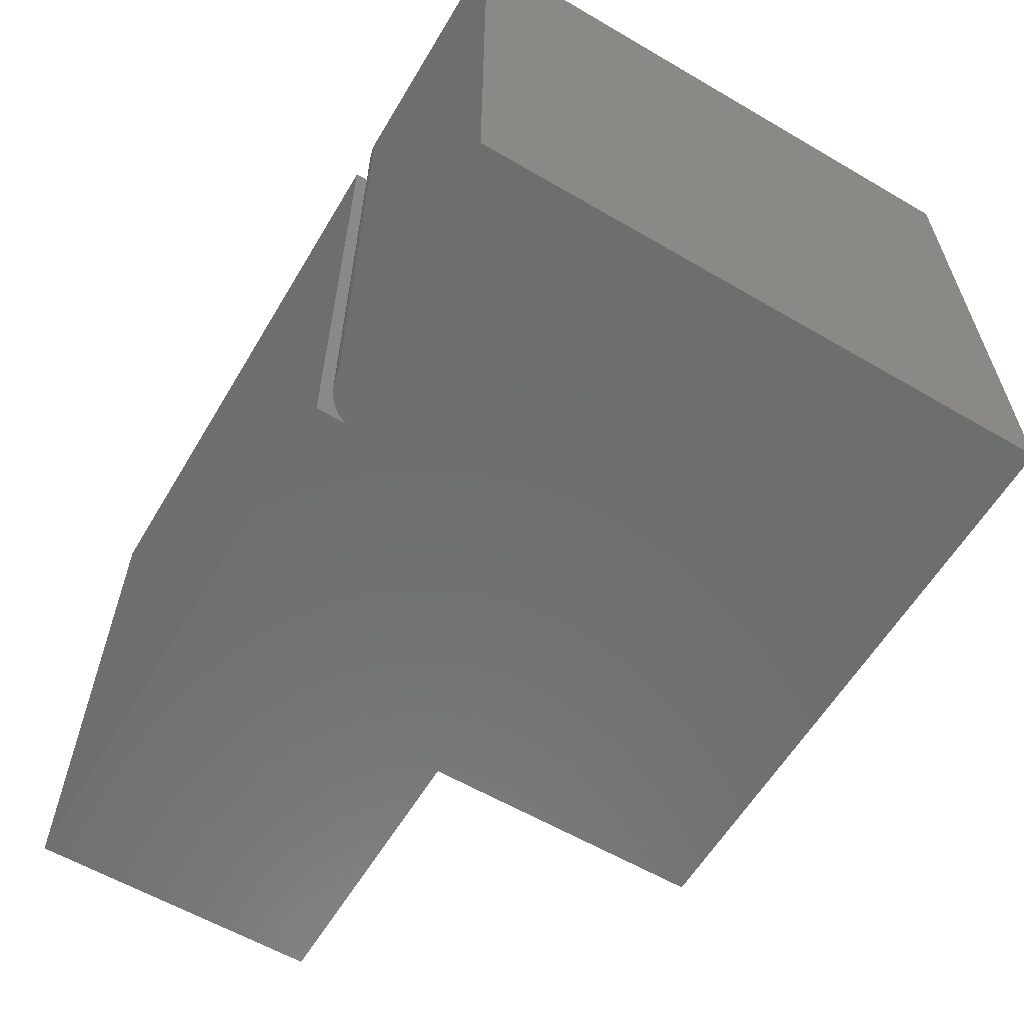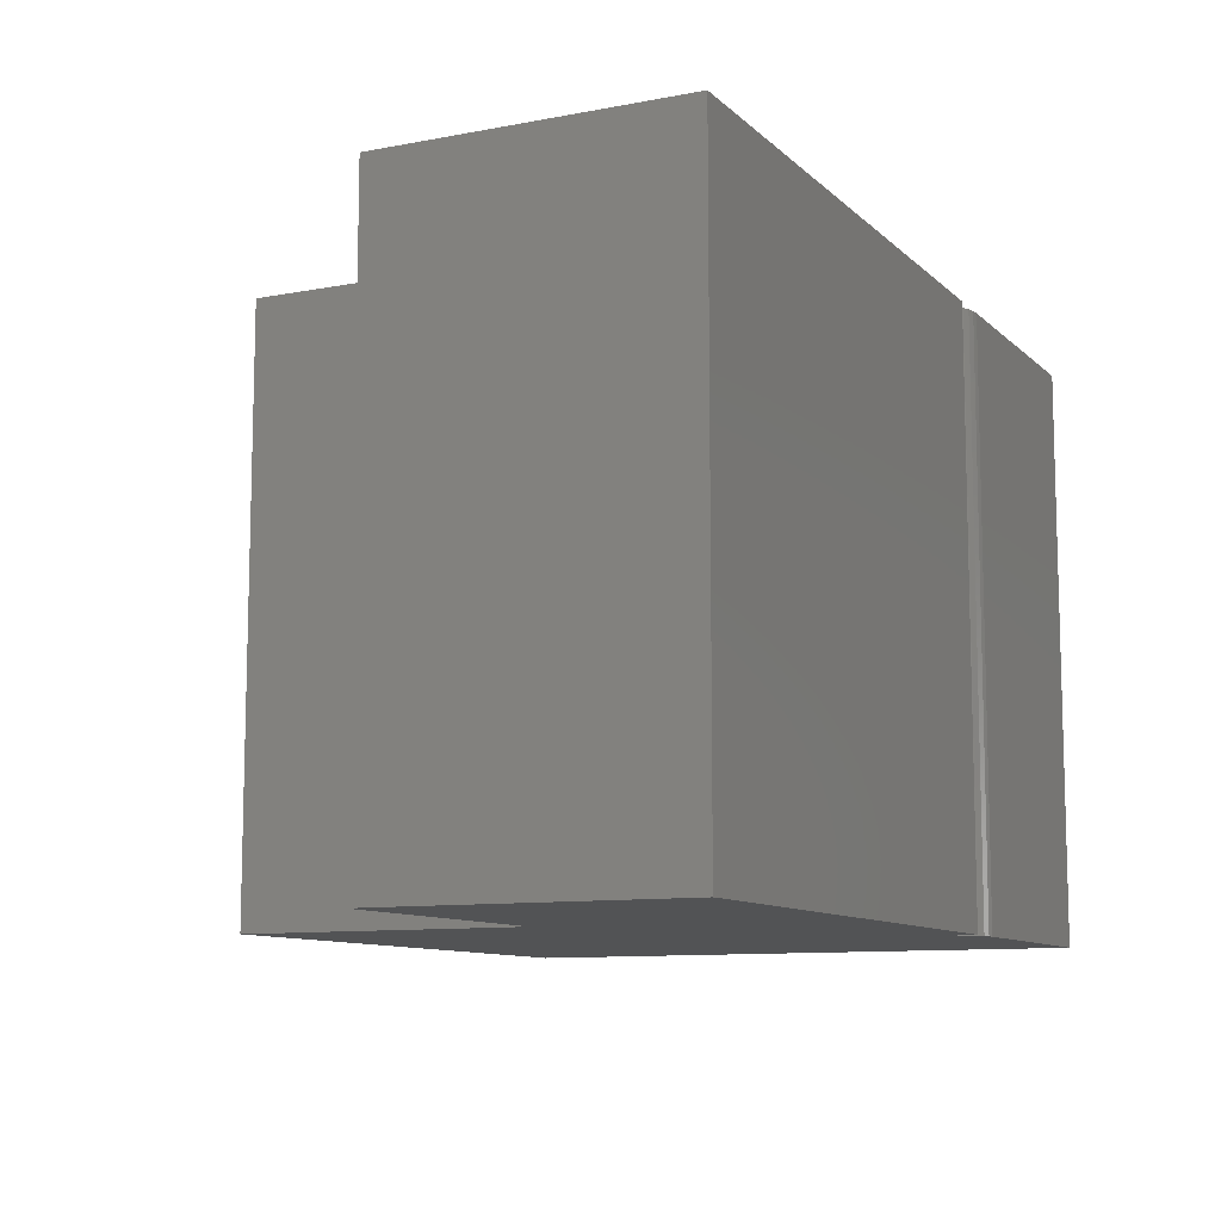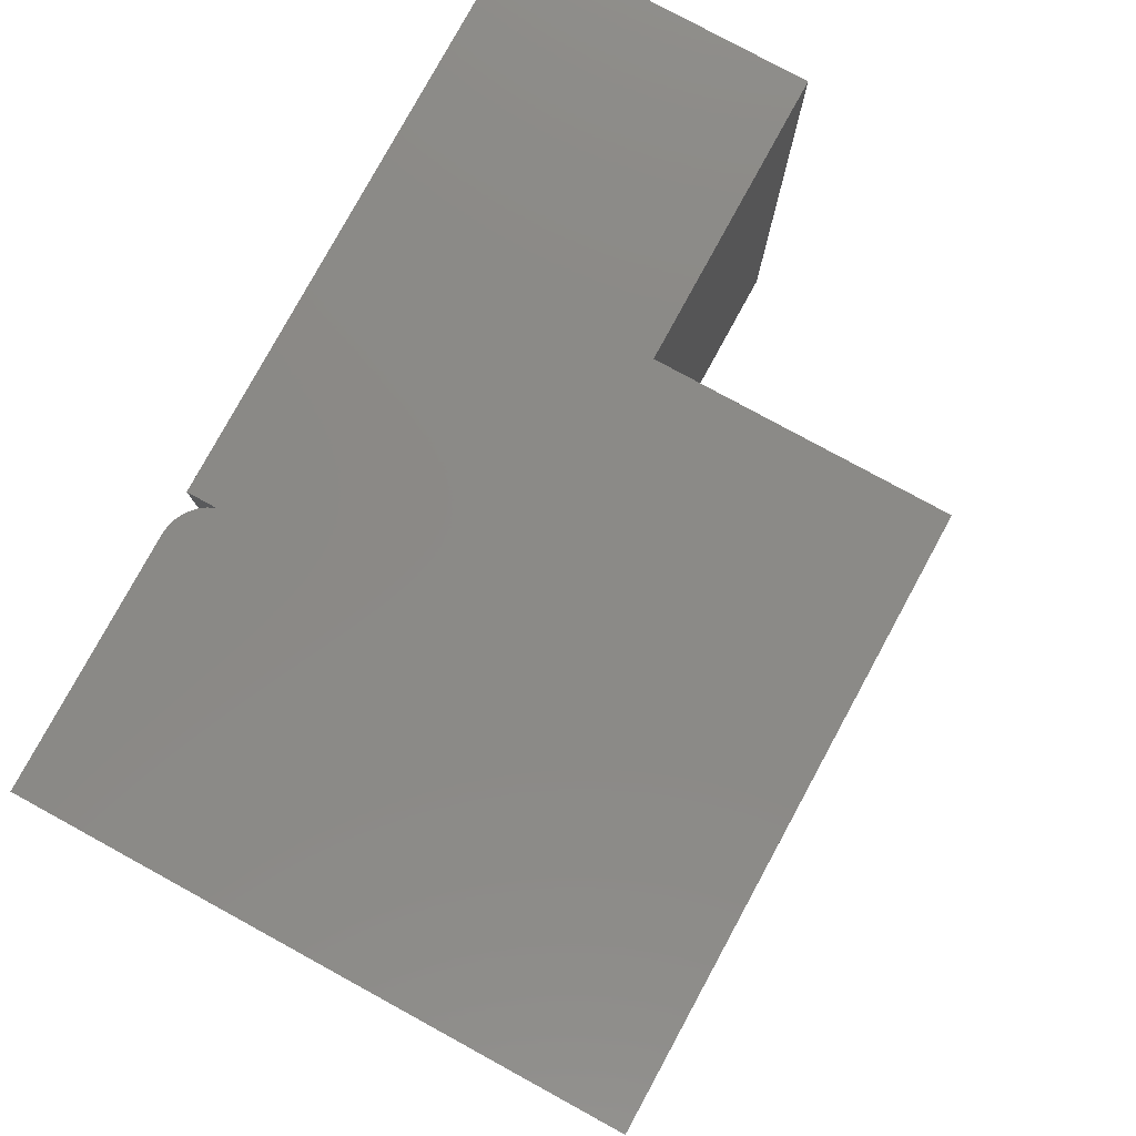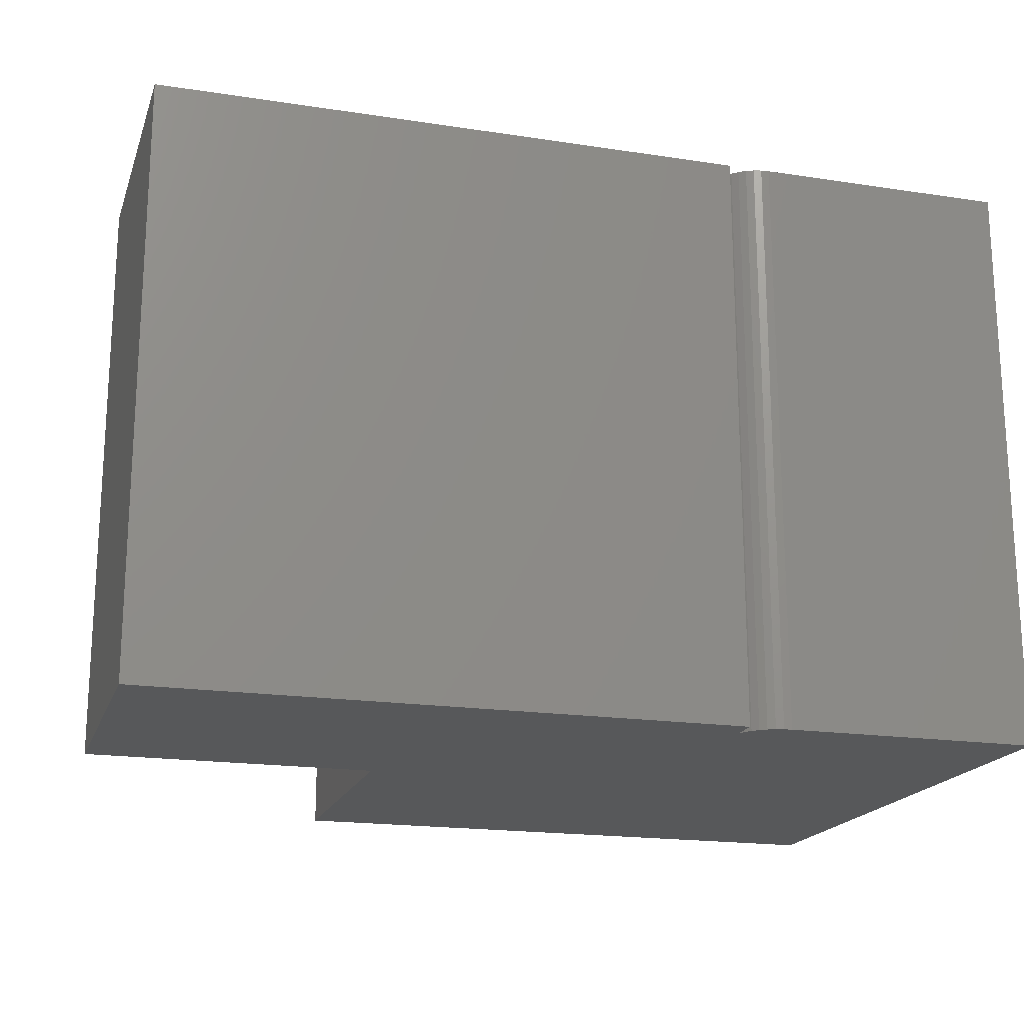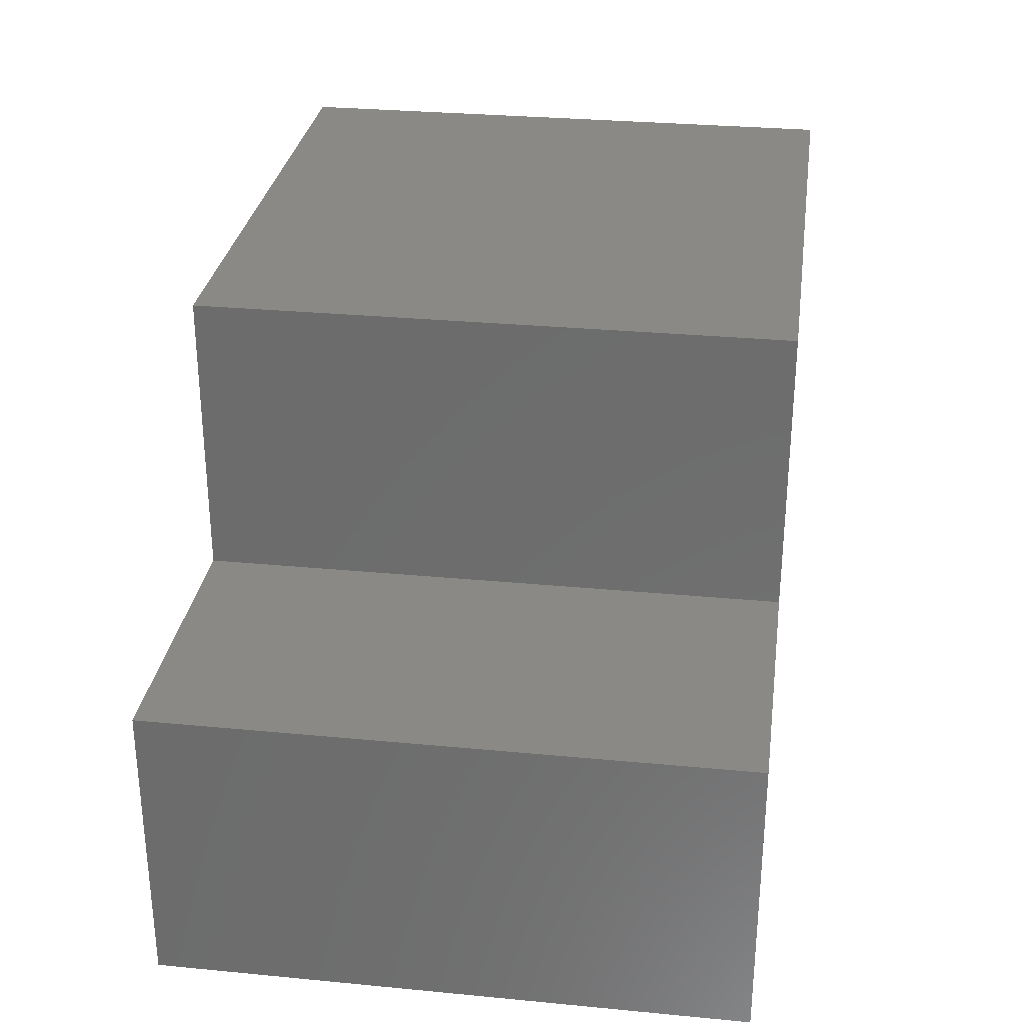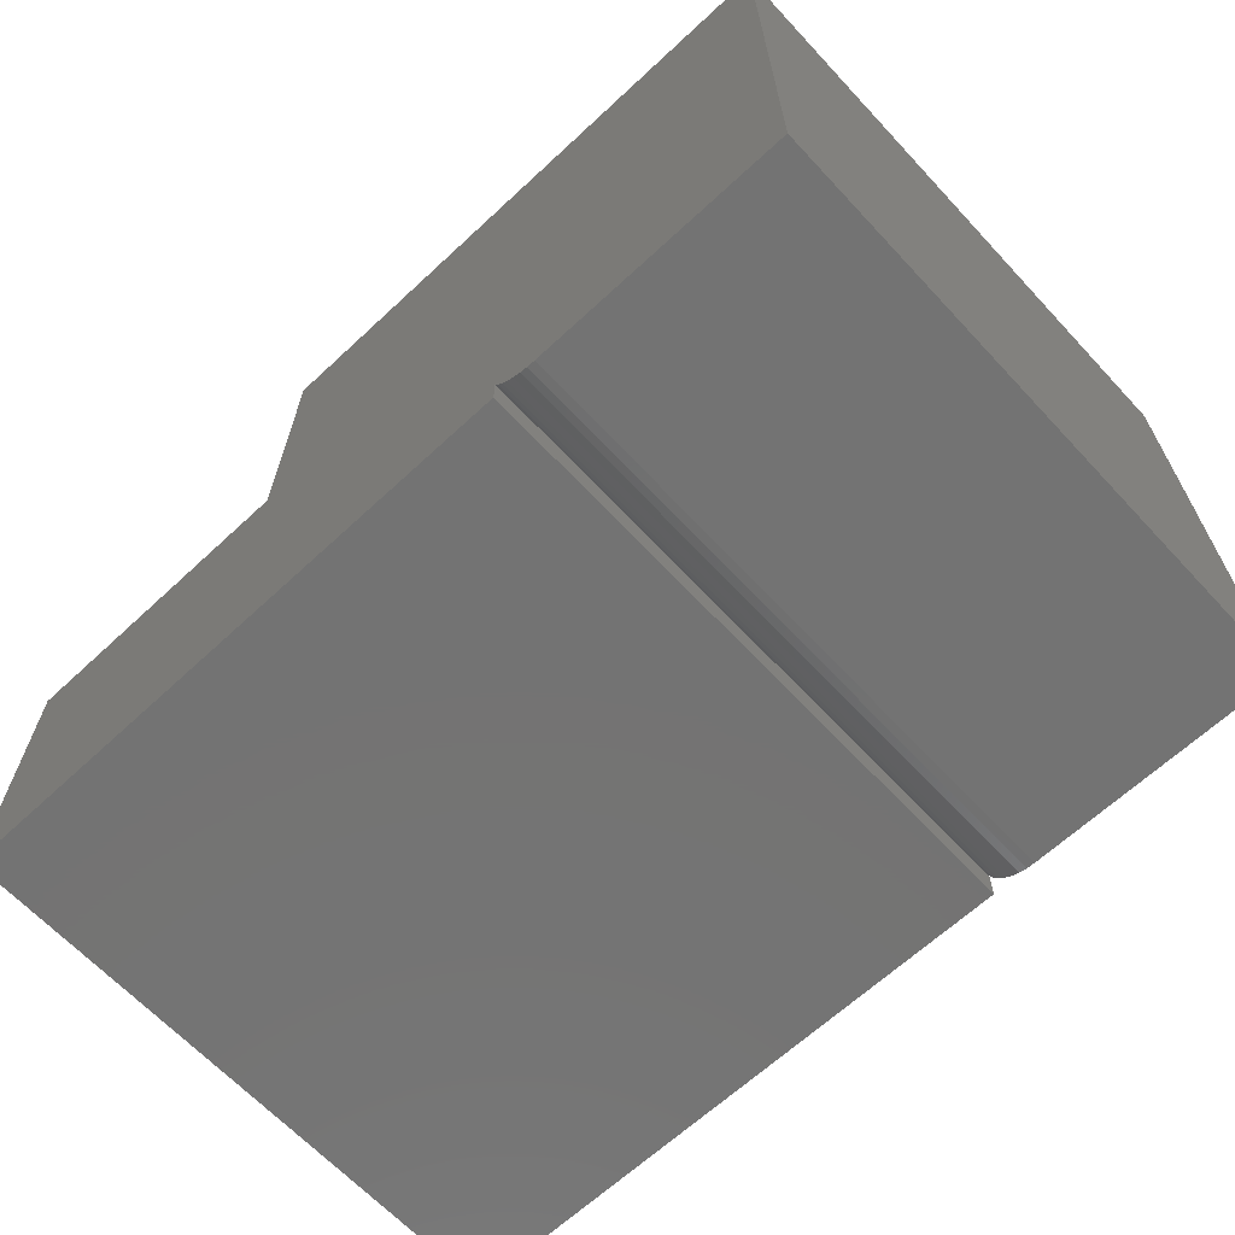
<metadata>
{"format":"stl","ext":"stl","renderer":"f3d","projection":"perspective","resolution":1024,"background":"white","views":[{"elev":-60.2,"azim":-120.8,"up":"+Y"},{"elev":-10.0,"azim":116.0,"up":"+Y"},{"elev":79.4,"azim":-61.4,"up":"+Y"},{"elev":-18.6,"azim":163.7,"up":"+Y"},{"elev":29.7,"azim":98.0,"up":"+Z"},{"elev":-65.5,"azim":-137.0,"up":"+Z"}]}
</metadata>
<code>
# stl→obj: 30 verts, 56 faces
v 0.2136 -0.25 -1.308e-17
v 0.2267 -0.25 0.00228
v -9.373e-34 -0.25 0
v 0.2202 -0.25 0.0005741
v 3.062e-17 -0.25 0.5
v 0.2328 -0.25 0.005066
v 0.2383 -0.25 0.008853
v 0.2431 -0.25 0.01353
v 0.2471 -0.25 0.01895
v 0.25 -0.25 0.02497
v 0.25 -0.25 0
v 0.75 -0.25 -3.062e-17
v 0.75 -0.25 0.2526
v 0.5026 -0.25 0.2526
v 0.5026 -0.25 0.5
v -9.373e-34 0.25 0
v 0.2267 0.25 0.00228
v 0.2136 0.25 -1.308e-17
v 0.2202 0.25 0.0005741
v 3.062e-17 0.25 0.5
v 0.25 0.25 0.02497
v 0.2471 0.25 0.01895
v 0.2431 0.25 0.01353
v 0.2383 0.25 0.008853
v 0.2328 0.25 0.005066
v 0.5026 0.25 0.5
v 0.5026 0.25 0.2526
v 0.75 0.25 0.2526
v 0.75 0.25 -3.062e-17
v 0.25 0.25 0
f 1 2 3
f 1 4 2
f 5 3 2
f 5 2 6
f 5 6 7
f 5 7 8
f 5 8 9
f 5 9 10
f 10 11 12
f 10 12 13
f 10 13 14
f 10 14 15
f 10 15 5
f 16 17 18
f 17 19 18
f 20 21 22
f 20 22 23
f 20 23 24
f 20 24 25
f 20 25 17
f 20 17 16
f 21 20 26
f 21 26 27
f 21 27 28
f 21 28 29
f 21 29 30
f 15 26 5
f 5 26 20
f 14 27 15
f 15 27 26
f 3 16 1
f 1 16 18
f 5 20 3
f 3 20 16
f 10 21 11
f 11 21 30
f 1 18 4
f 4 18 19
f 4 19 2
f 2 19 17
f 2 17 6
f 6 17 25
f 6 25 7
f 7 25 24
f 7 24 8
f 8 24 23
f 8 23 9
f 9 23 22
f 9 22 10
f 10 22 21
f 13 28 14
f 14 28 27
f 12 29 13
f 13 29 28
f 11 30 12
f 12 30 29

</code>
